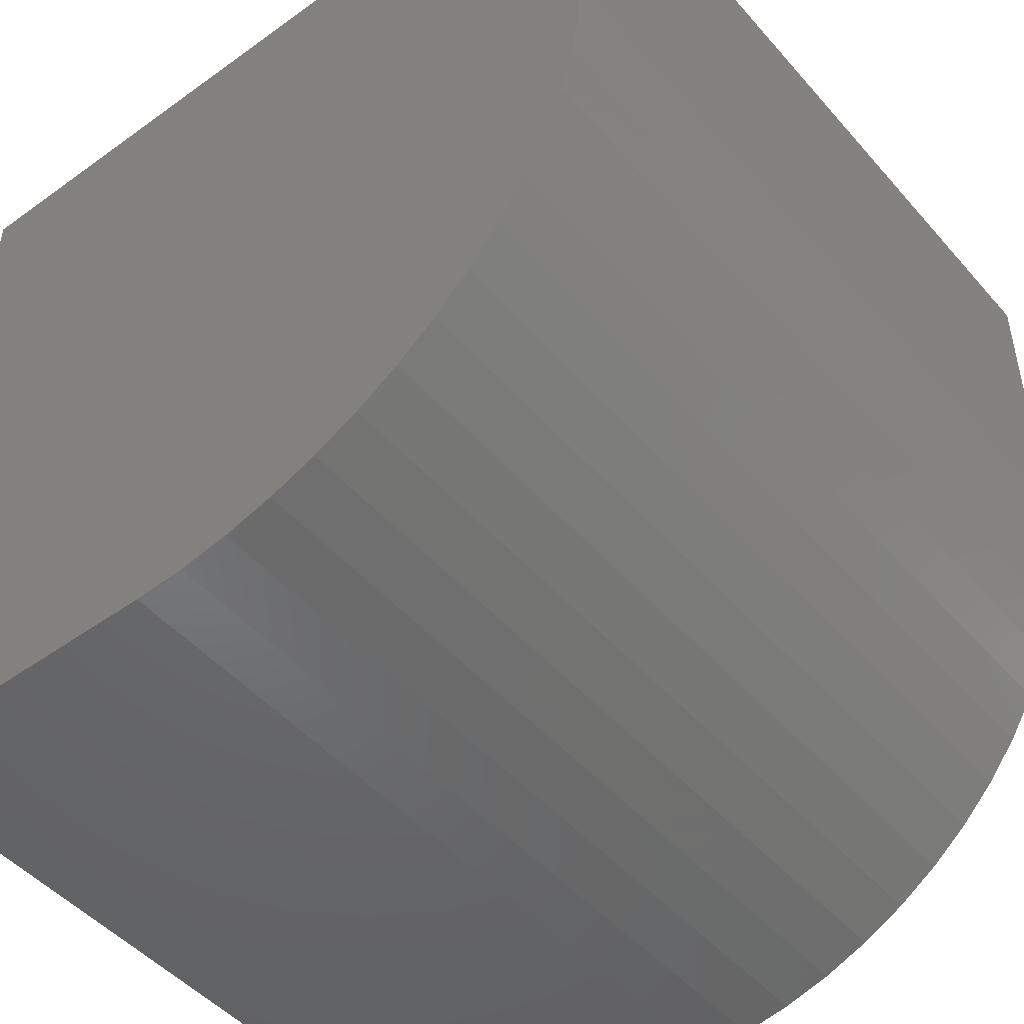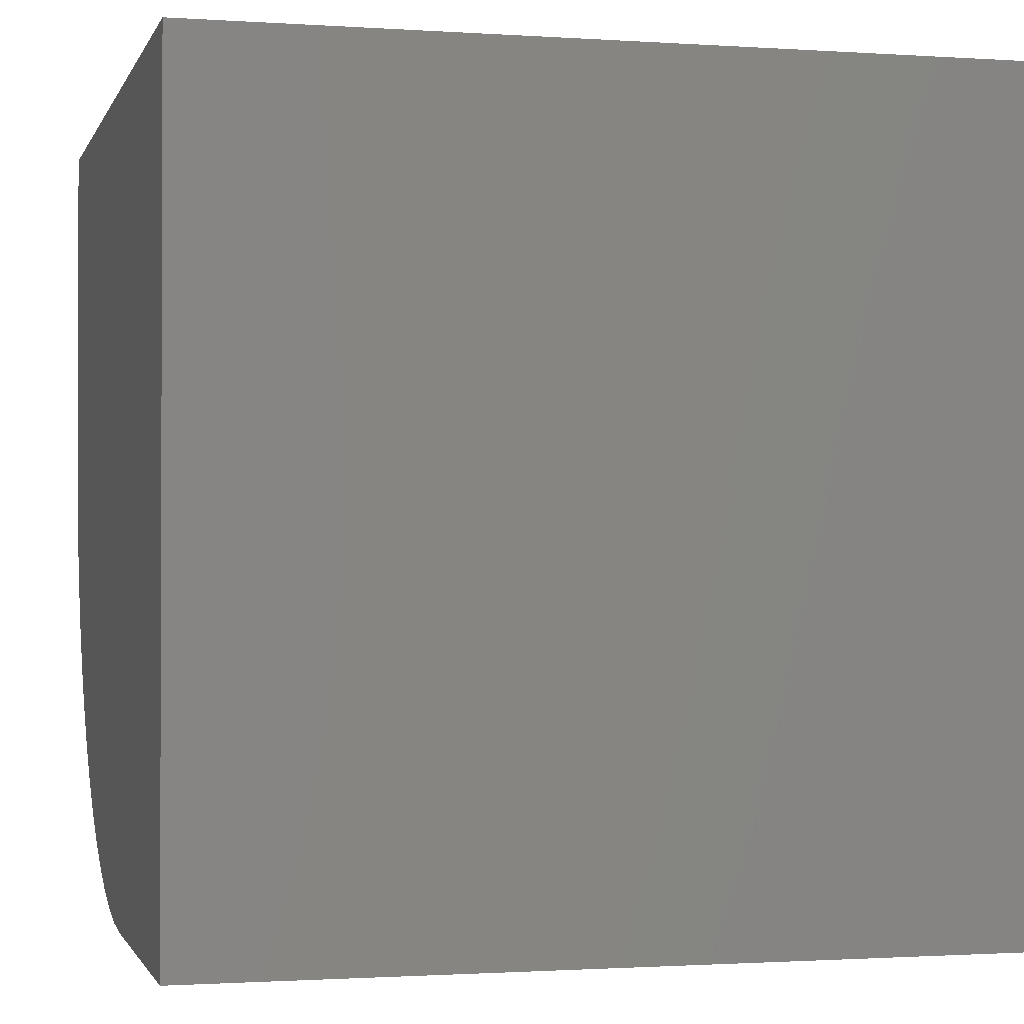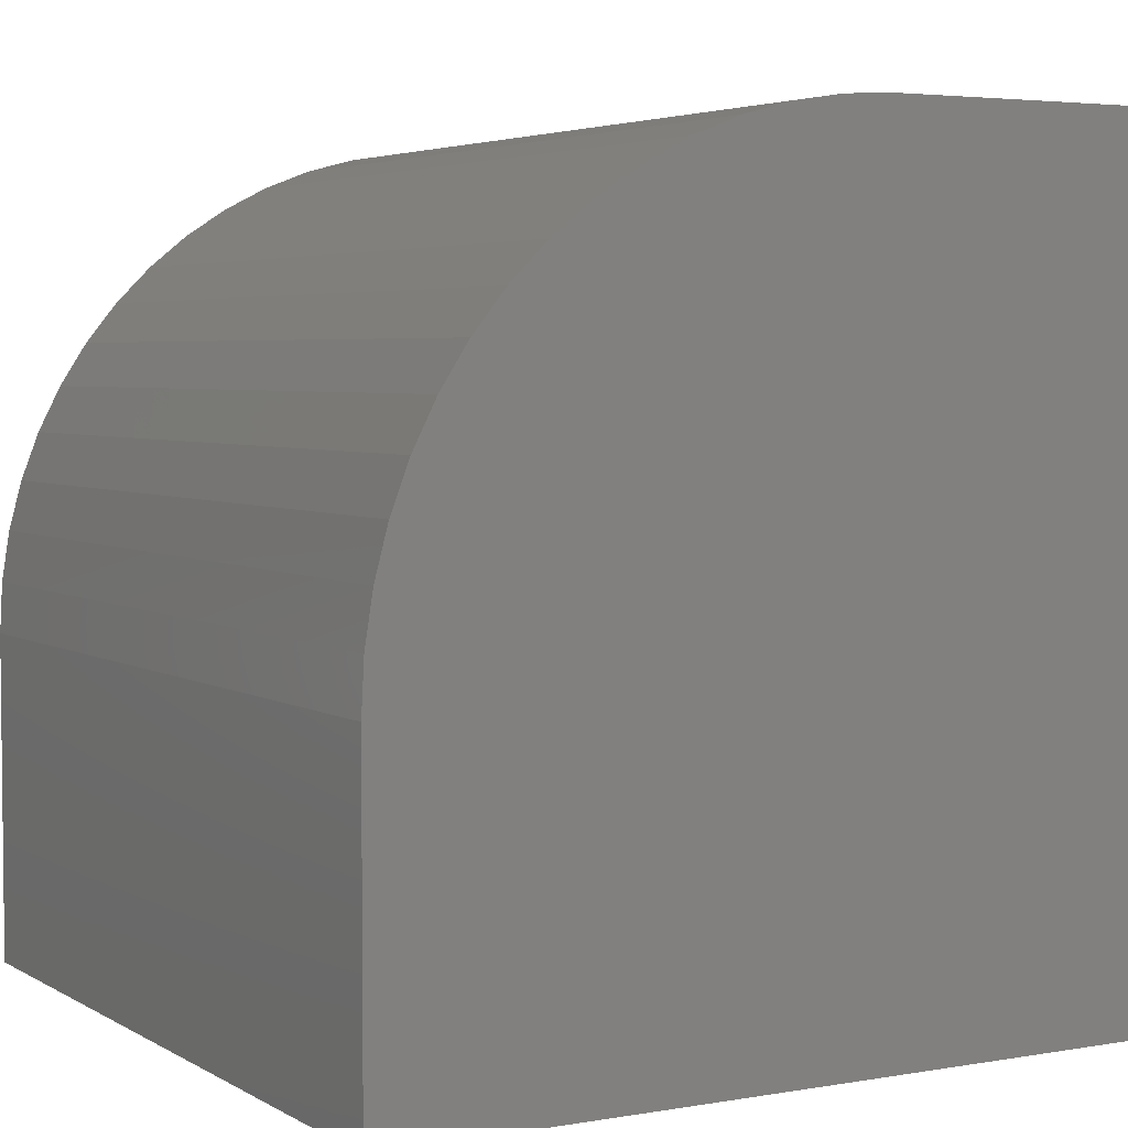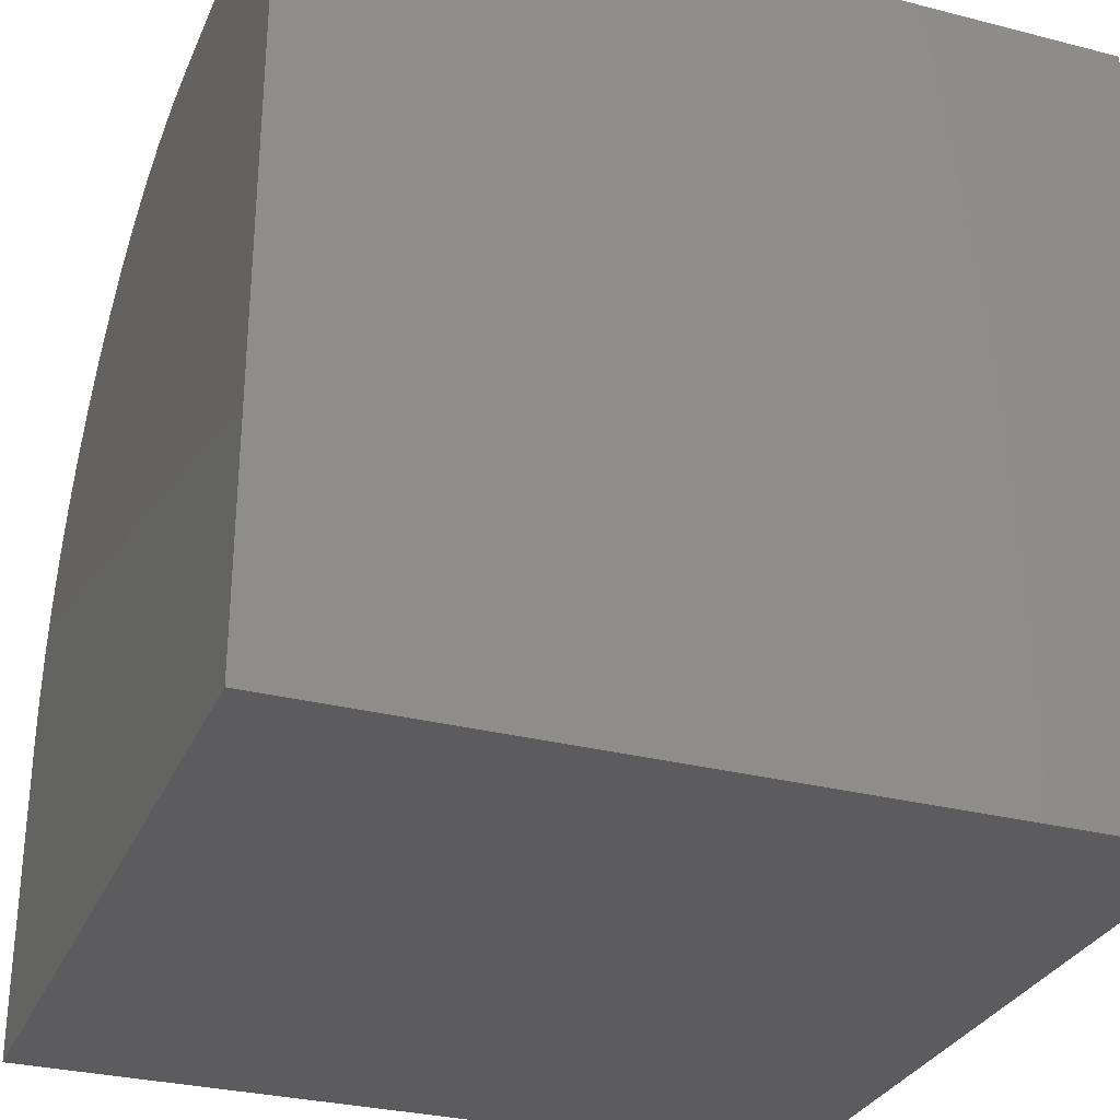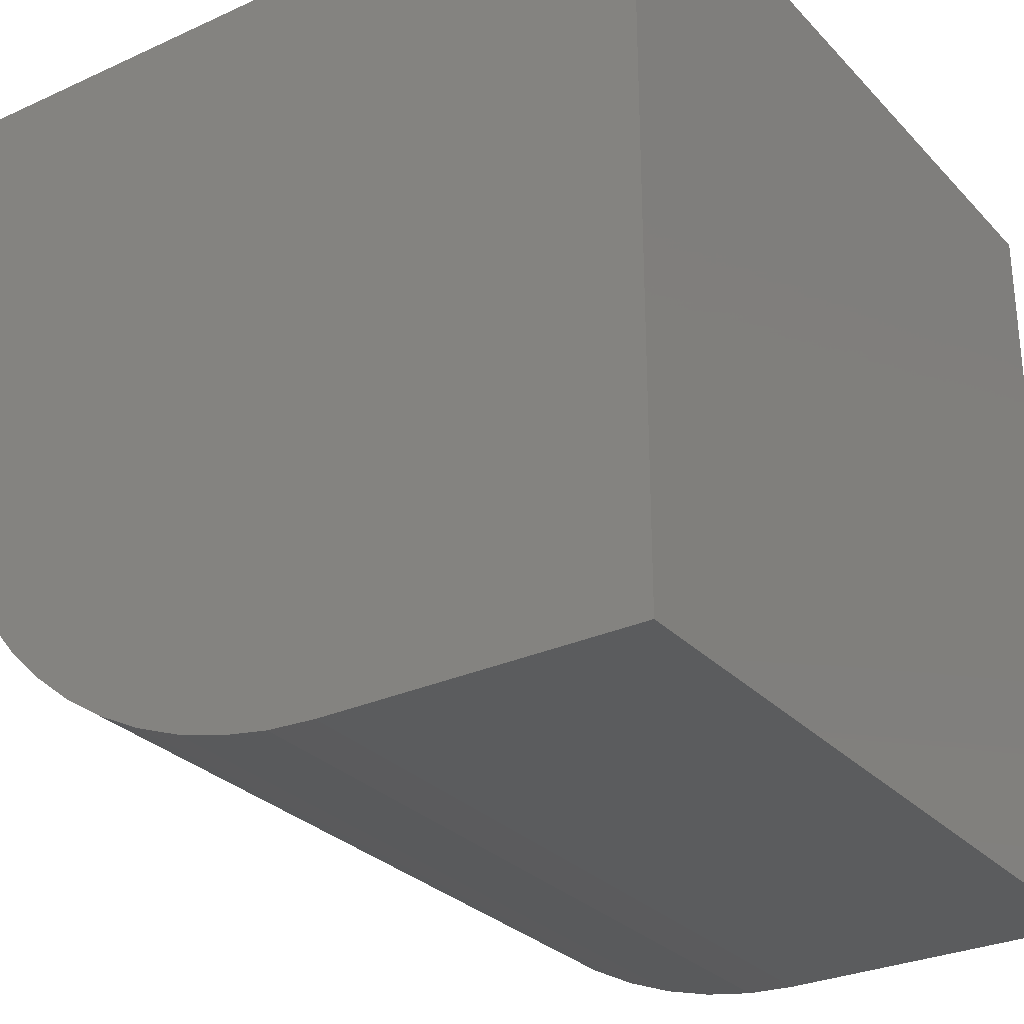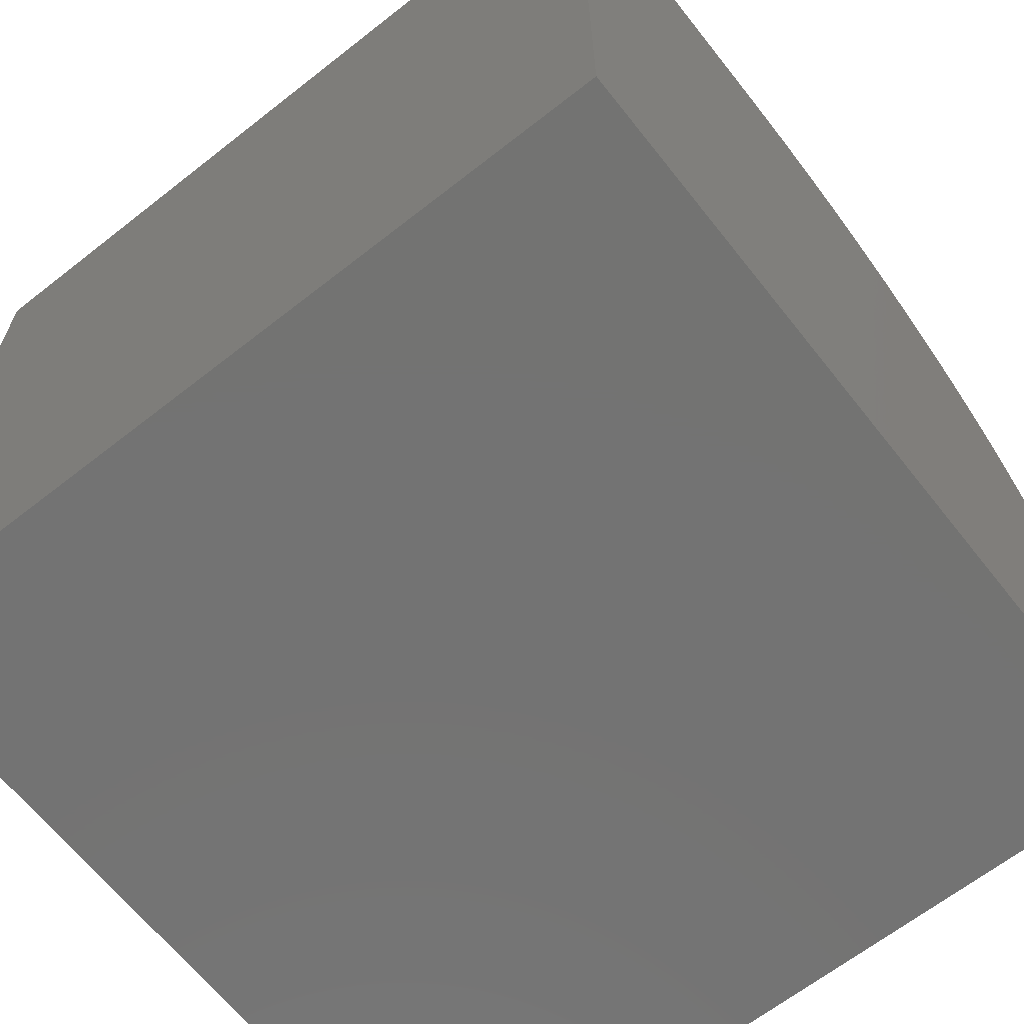
<metadata>
{"format":"stl","ext":"stl","renderer":"f3d","projection":"perspective","resolution":1024,"background":"white","views":[{"elev":-48.0,"azim":-51.1,"up":"+Y"},{"elev":-1.2,"azim":165.8,"up":"+Y"},{"elev":4.0,"azim":60.2,"up":"+Z"},{"elev":-30.0,"azim":159.5,"up":"+Z"},{"elev":-29.0,"azim":124.1,"up":"+Y"},{"elev":-65.1,"azim":-141.7,"up":"+Z"}]}
</metadata>
<code>
# stl→obj: 38 verts, 72 faces
v 0 5.97 10
v 0 10 10
v 0 10 0
v 0 3.542 9.484
v 0 4.125 9.708
v 0 0 0
v 0 0 4.03
v 0 0.0327 4.654
v 0 0.1305 5.272
v 0 4.728 9.87
v 0 5.346 9.967
v 0 0.2922 5.875
v 0 0.5161 6.458
v 0 0.7998 7.015
v 0 1.14 7.539
v 0 1.533 8.025
v 0 1.975 8.467
v 0 2.461 8.86
v 0 2.985 9.2
v 10 5.97 10
v 10 10 10
v 10 10 0
v 10 5.346 9.967
v 10 4.728 9.87
v 10 0.2922 5.875
v 10 0.1305 5.272
v 10 4.125 9.708
v 10 3.542 9.484
v 10 2.985 9.2
v 10 0.0327 4.654
v 10 0 4.03
v 10 0 0
v 10 1.533 8.025
v 10 1.14 7.539
v 10 2.461 8.86
v 10 1.975 8.467
v 10 0.7998 7.015
v 10 0.5161 6.458
f 1 2 3
f 4 5 3
f 6 7 3
f 3 7 8
f 3 8 9
f 5 10 3
f 3 10 11
f 3 11 1
f 9 12 3
f 3 12 13
f 3 13 14
f 14 15 3
f 3 15 16
f 3 16 17
f 17 18 3
f 3 18 19
f 3 19 4
f 20 21 1
f 1 21 2
f 21 20 22
f 22 20 23
f 22 23 24
f 25 26 22
f 24 27 22
f 22 27 28
f 22 28 29
f 26 30 22
f 22 30 31
f 22 31 32
f 22 33 34
f 29 35 22
f 22 35 36
f 22 36 33
f 34 37 22
f 22 37 38
f 22 38 25
f 3 22 6
f 6 22 32
f 21 22 2
f 2 22 3
f 7 6 31
f 31 6 32
f 20 1 11
f 20 11 23
f 23 11 10
f 23 10 24
f 24 10 5
f 24 5 27
f 27 5 4
f 27 4 28
f 28 4 19
f 28 19 29
f 29 19 18
f 29 18 35
f 35 18 17
f 35 17 36
f 36 17 16
f 36 16 33
f 33 16 15
f 33 15 34
f 34 15 14
f 34 14 37
f 37 14 13
f 37 13 38
f 38 13 12
f 38 12 25
f 25 12 9
f 25 9 26
f 26 9 8
f 26 8 30
f 30 8 7
f 30 7 31

</code>
